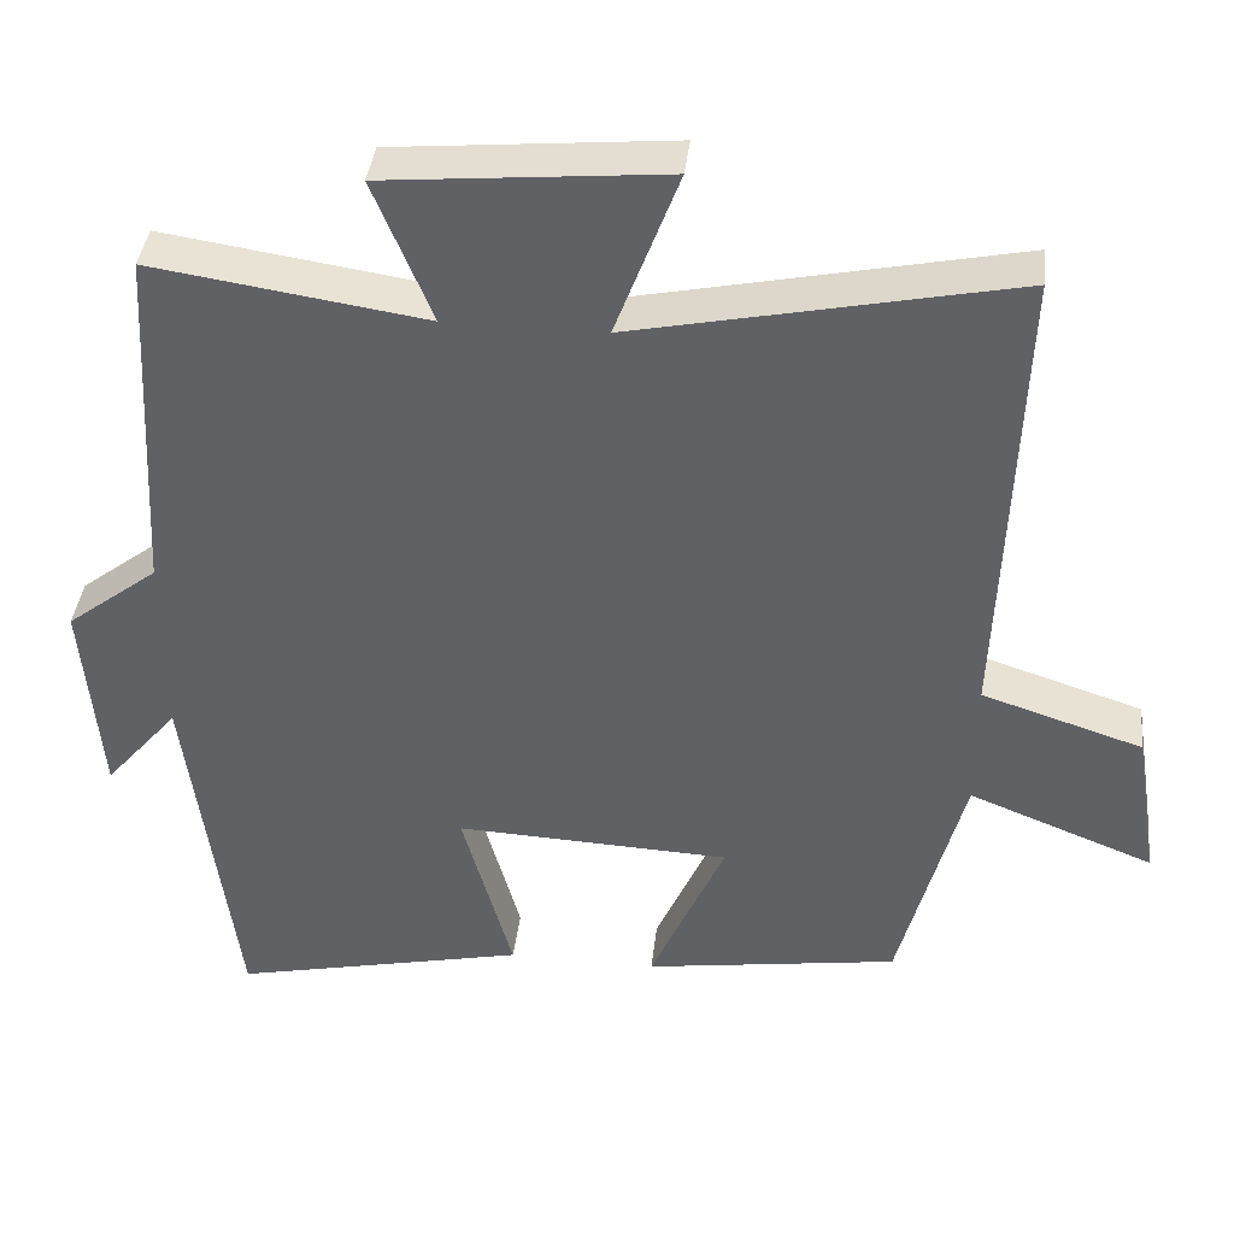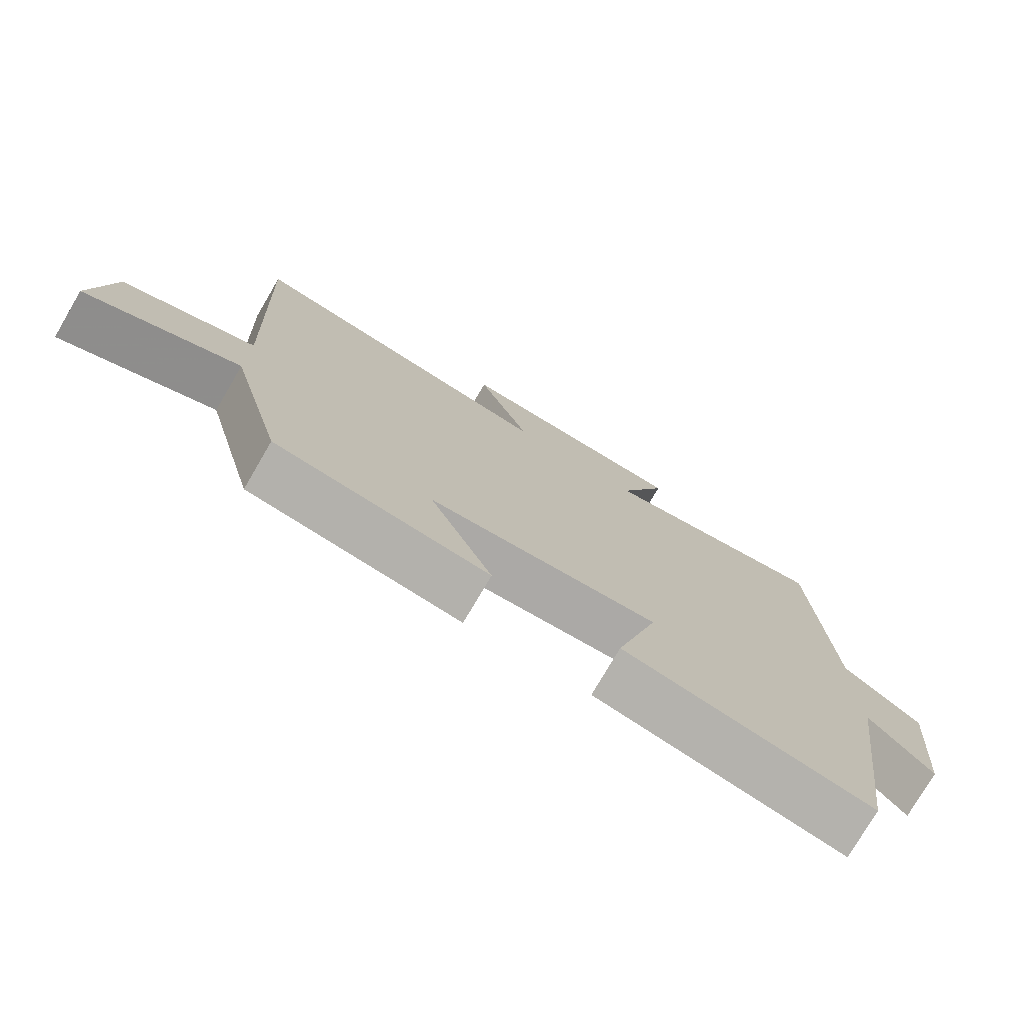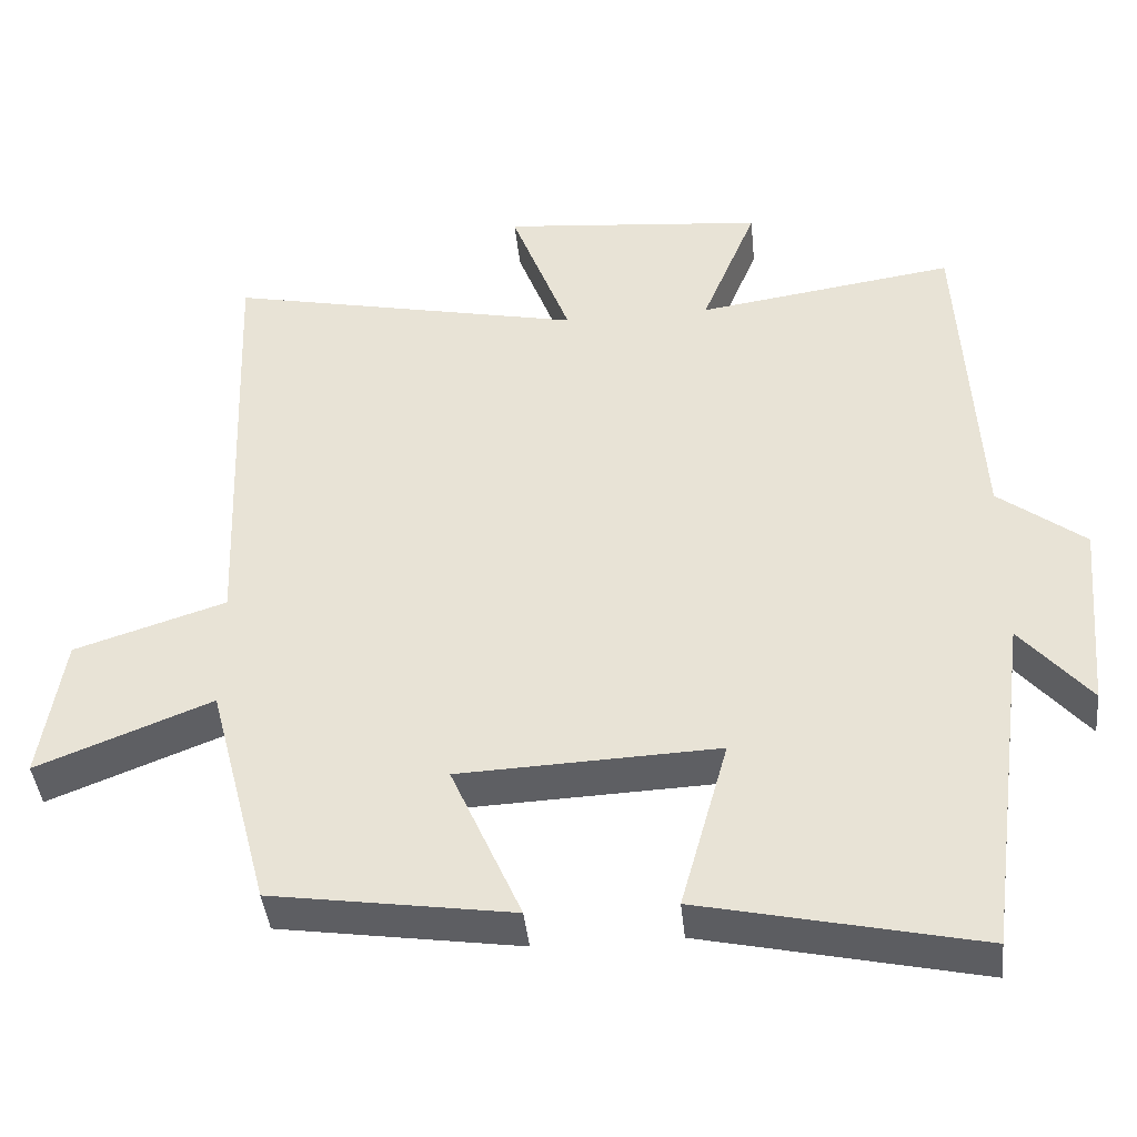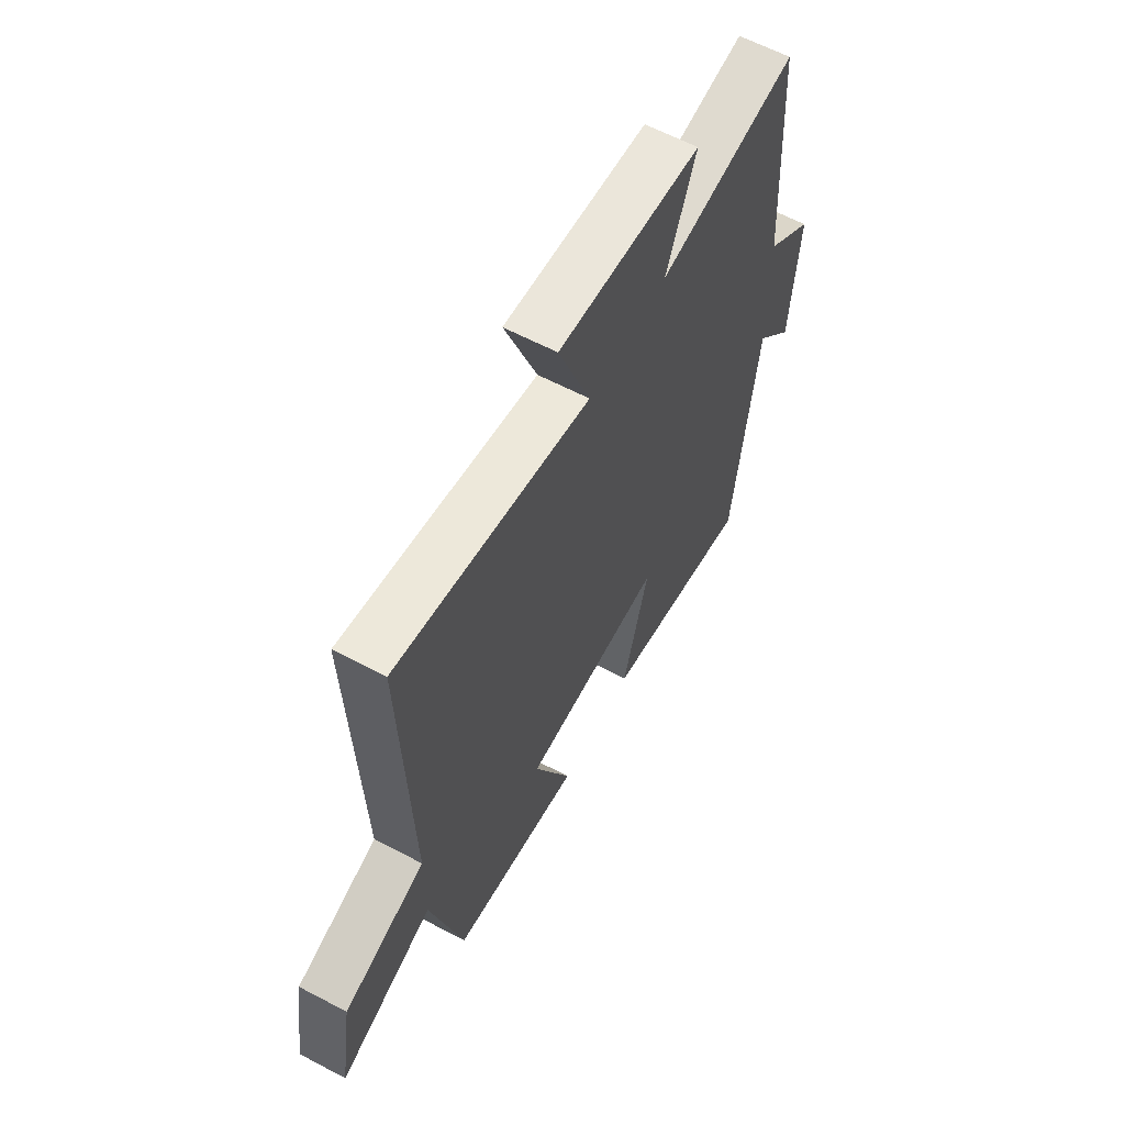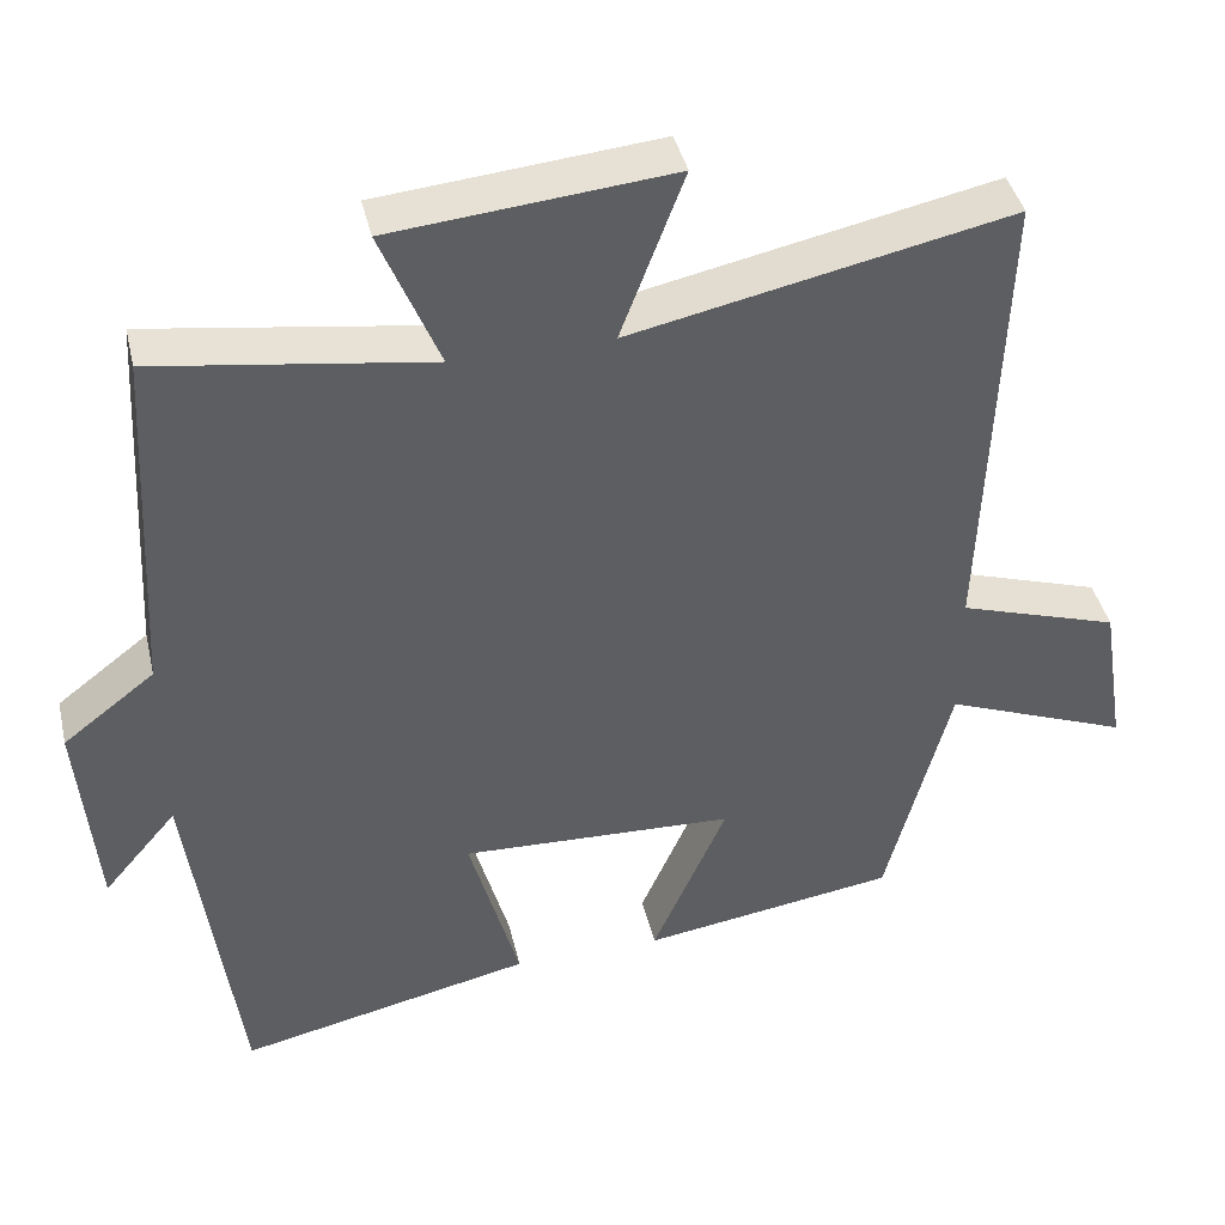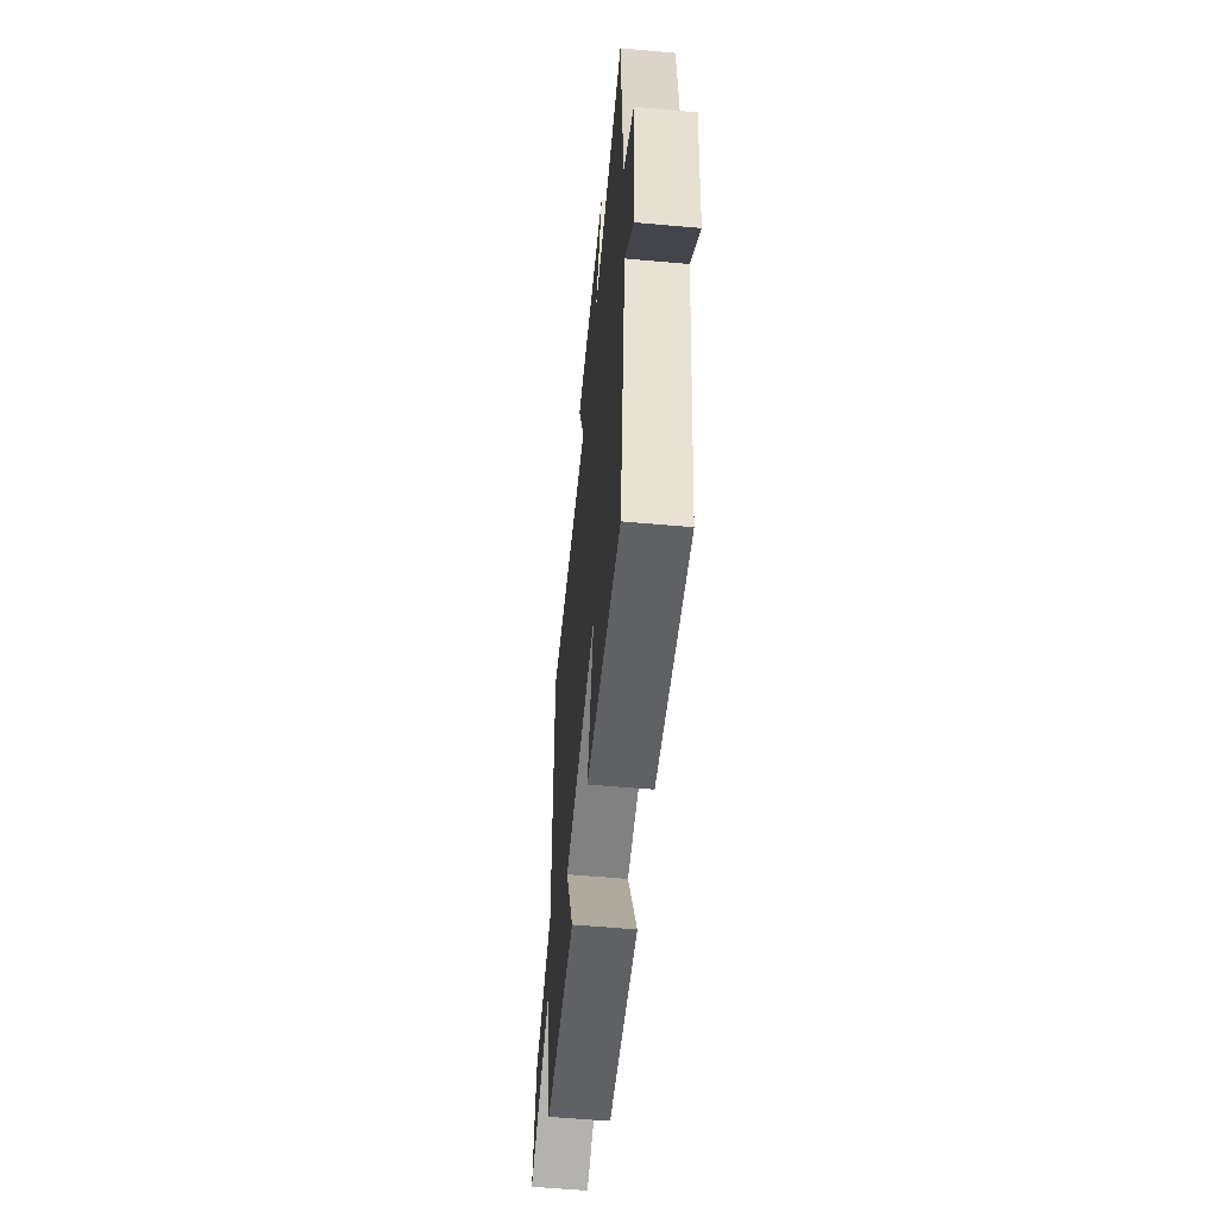
<metadata>
{"format":"obj","ext":"obj","renderer":"f3d","projection":"perspective","resolution":1024,"background":"white","views":[{"elev":39.6,"azim":6.6,"up":"+Z"},{"elev":-76.5,"azim":149.7,"up":"+Z"},{"elev":-41.7,"azim":-174.2,"up":"+Z"},{"elev":61.8,"azim":118.2,"up":"+Z"},{"elev":41.4,"azim":-13.0,"up":"+Z"},{"elev":-58.1,"azim":-95.3,"up":"+Z"}]}
</metadata>
<code>
v 0.522 0.07 0.598
v 0.5 0.07 0.014
v 0.698 0.07 -0.05
v 0.728 0.07 -0.24
v 0.5 0.07 -0.15
v 0.421 0.07 -0.453
v 0.107 0.07 -0.5
v 0.199 0.07 -0.29
v -0.139 0.07 -0.276
v -0.077 0.07 -0.5
v -0.44 0.07 -0.58
v -0.5 0.07 -0.125
v -0.591 0.07 -0.232
v -0.613 0.07 0.022
v -0.5 0.07 0.109
v -0.476 0.07 0.55
v -0.139 0.07 0.5
v -0.211 0.07 0.676
v 0.133 0.07 0.708
v 0.055 0.07 0.5
v 0.522 0 0.598
v 0.5 0 0.014
v 0.698 0 -0.05
v 0.728 0 -0.24
v 0.5 0 -0.15
v 0.421 0 -0.453
v 0.107 0 -0.5
v 0.199 0 -0.29
v -0.139 0 -0.276
v -0.077 0 -0.5
v -0.44 0 -0.58
v -0.5 0 -0.125
v -0.591 0 -0.232
v -0.613 0 0.022
v -0.5 0 0.109
v -0.476 0 0.55
v -0.139 0 0.5
v -0.211 0 0.676
v 0.133 0 0.708
v 0.055 0 0.5
f 17 18 19 20
f 15 16 17
f 15 17 20
f 12 13 14 15
f 11 12 15
f 10 11 15
f 9 10 15
f 20 1 2
f 15 20 2
f 9 15 2
f 8 9 2
f 7 8 2
f 6 7 2
f 5 6 2
f 2 3 4 5
f 40 39 38 37
f 37 36 35
f 40 37 35
f 35 34 33 32
f 35 32 31
f 35 31 30
f 35 30 29
f 22 21 40
f 22 40 35
f 22 35 29
f 22 29 28
f 22 28 27
f 22 27 26
f 22 26 25
f 25 24 23 22
f 1 21 22 2
f 2 22 23 3
f 3 23 24 4
f 4 24 25 5
f 5 25 26 6
f 6 26 27 7
f 7 27 28 8
f 8 28 29 9
f 9 29 30 10
f 10 30 31 11
f 11 31 32 12
f 12 32 33 13
f 13 33 34 14
f 14 34 35 15
f 15 35 36 16
f 16 36 37 17
f 17 37 38 18
f 18 38 39 19
f 19 39 40 20
f 20 40 21 1

</code>
